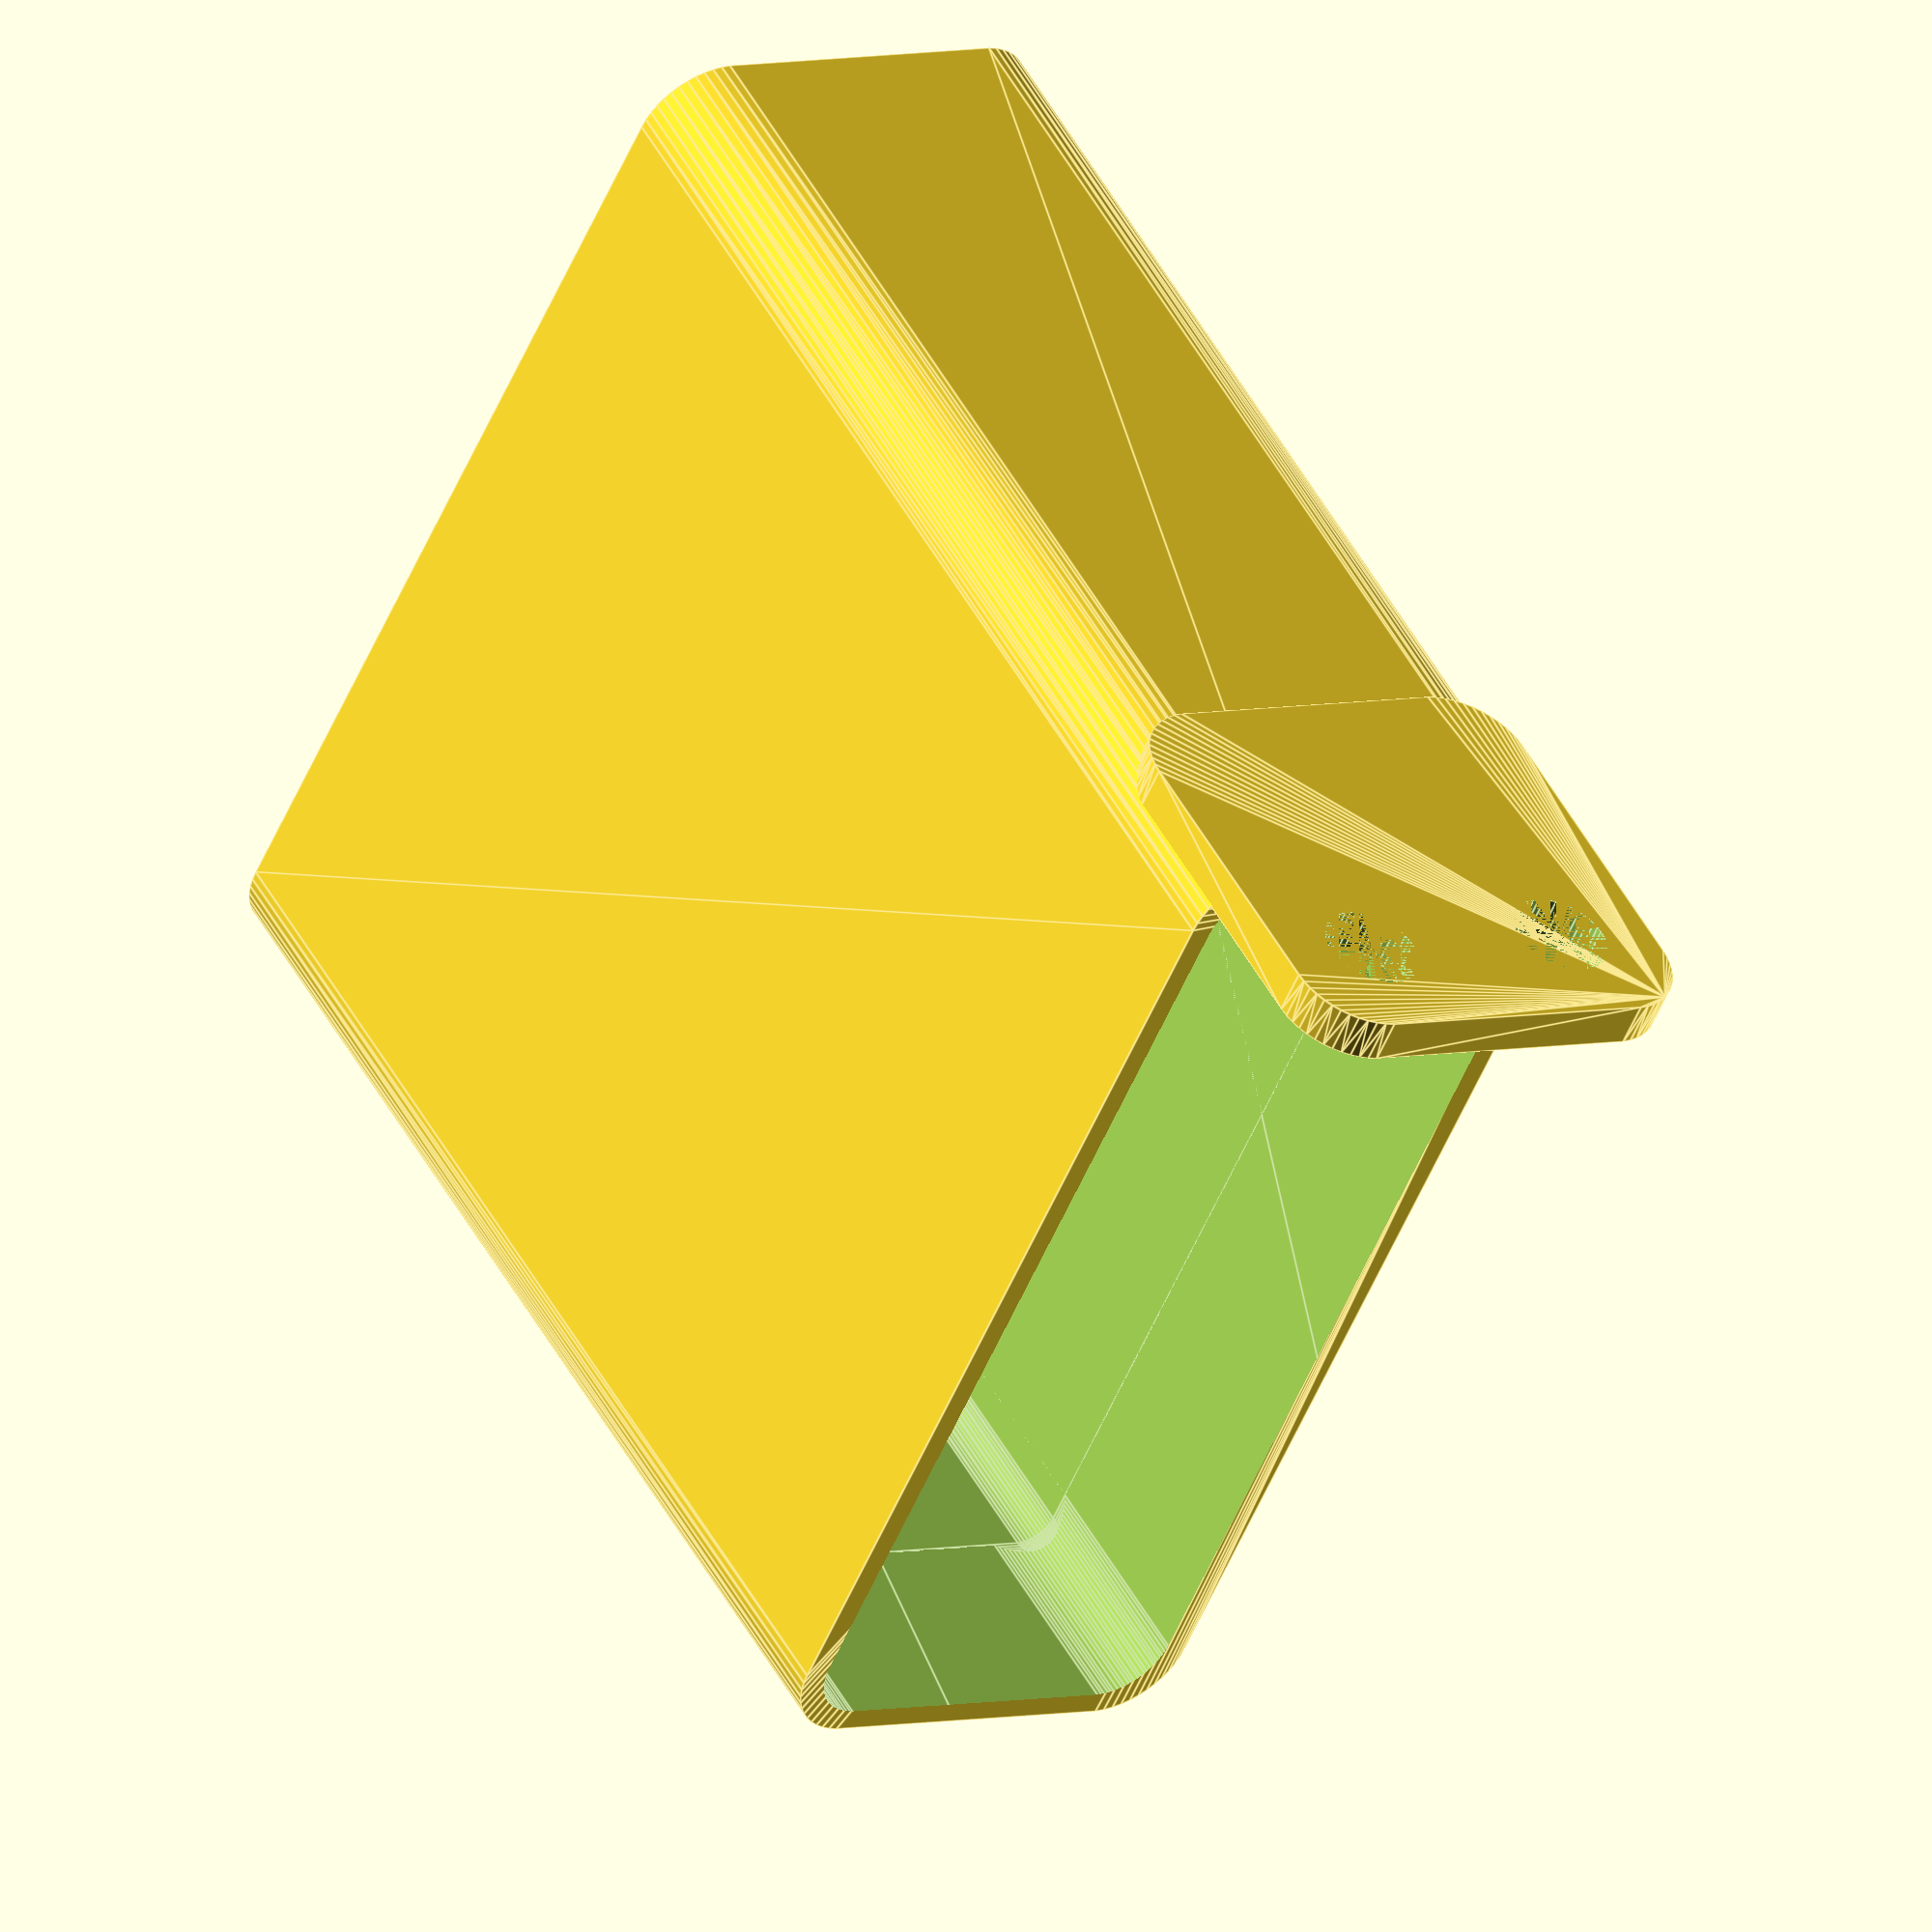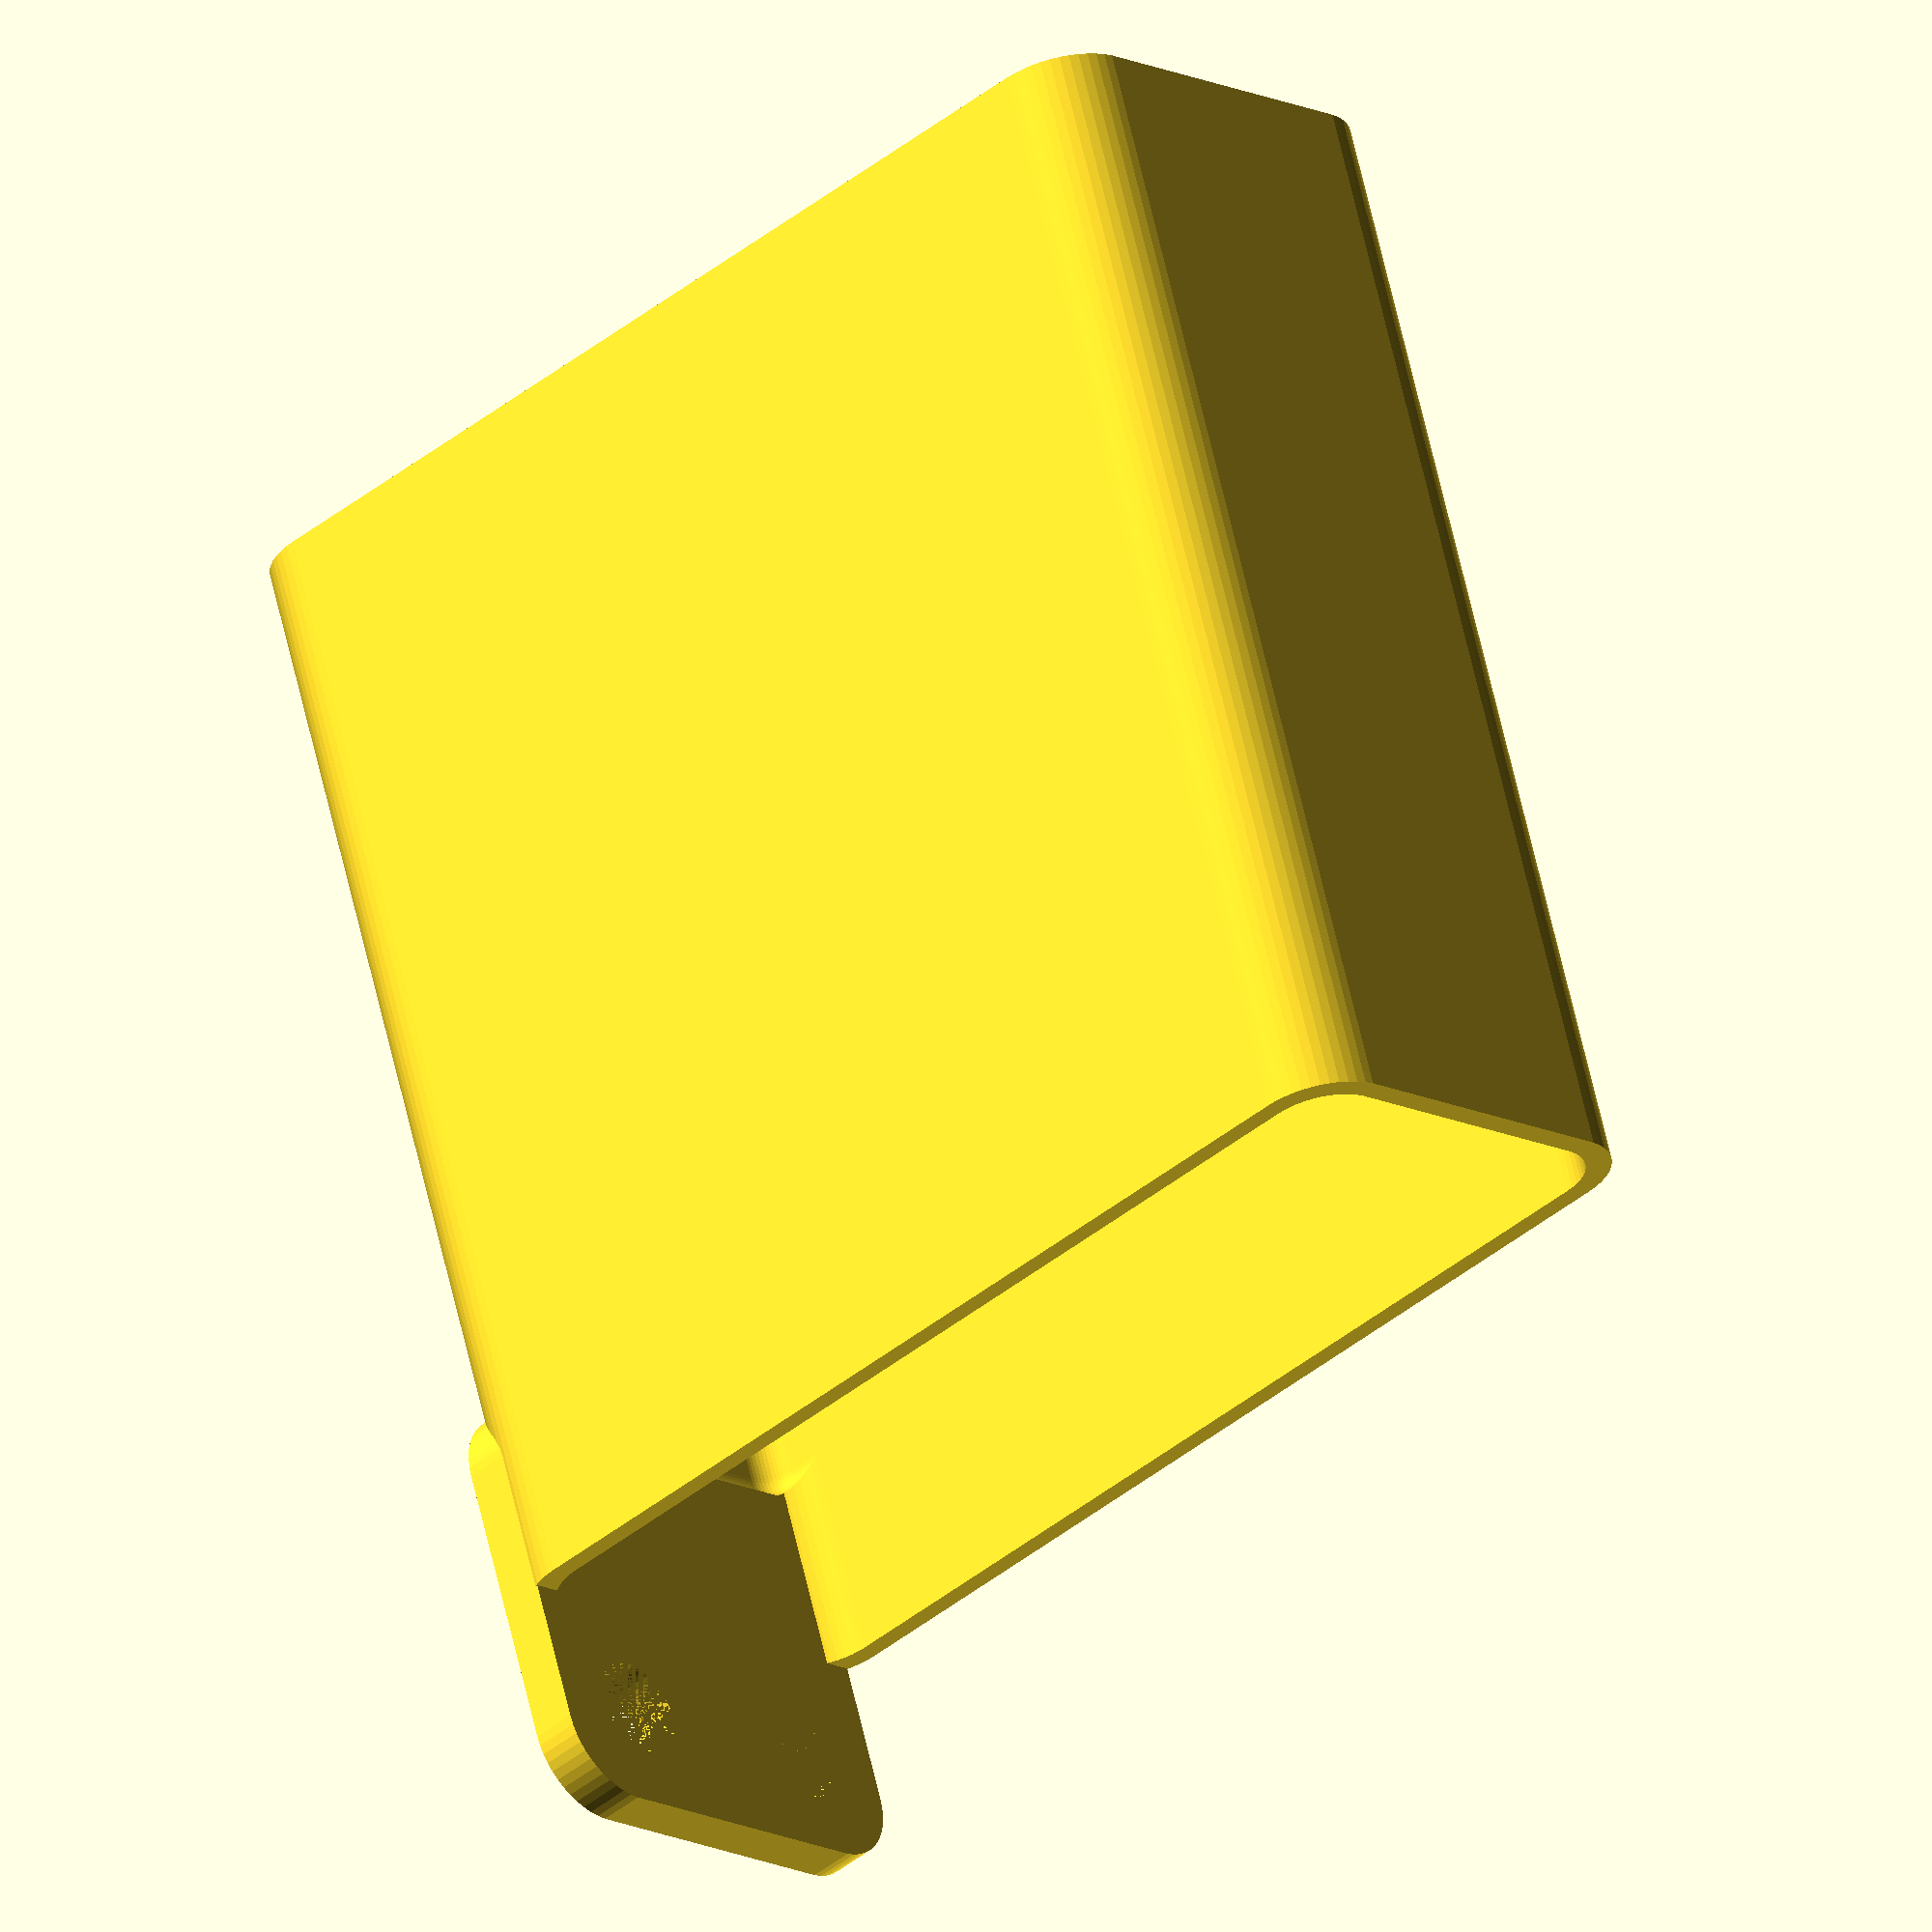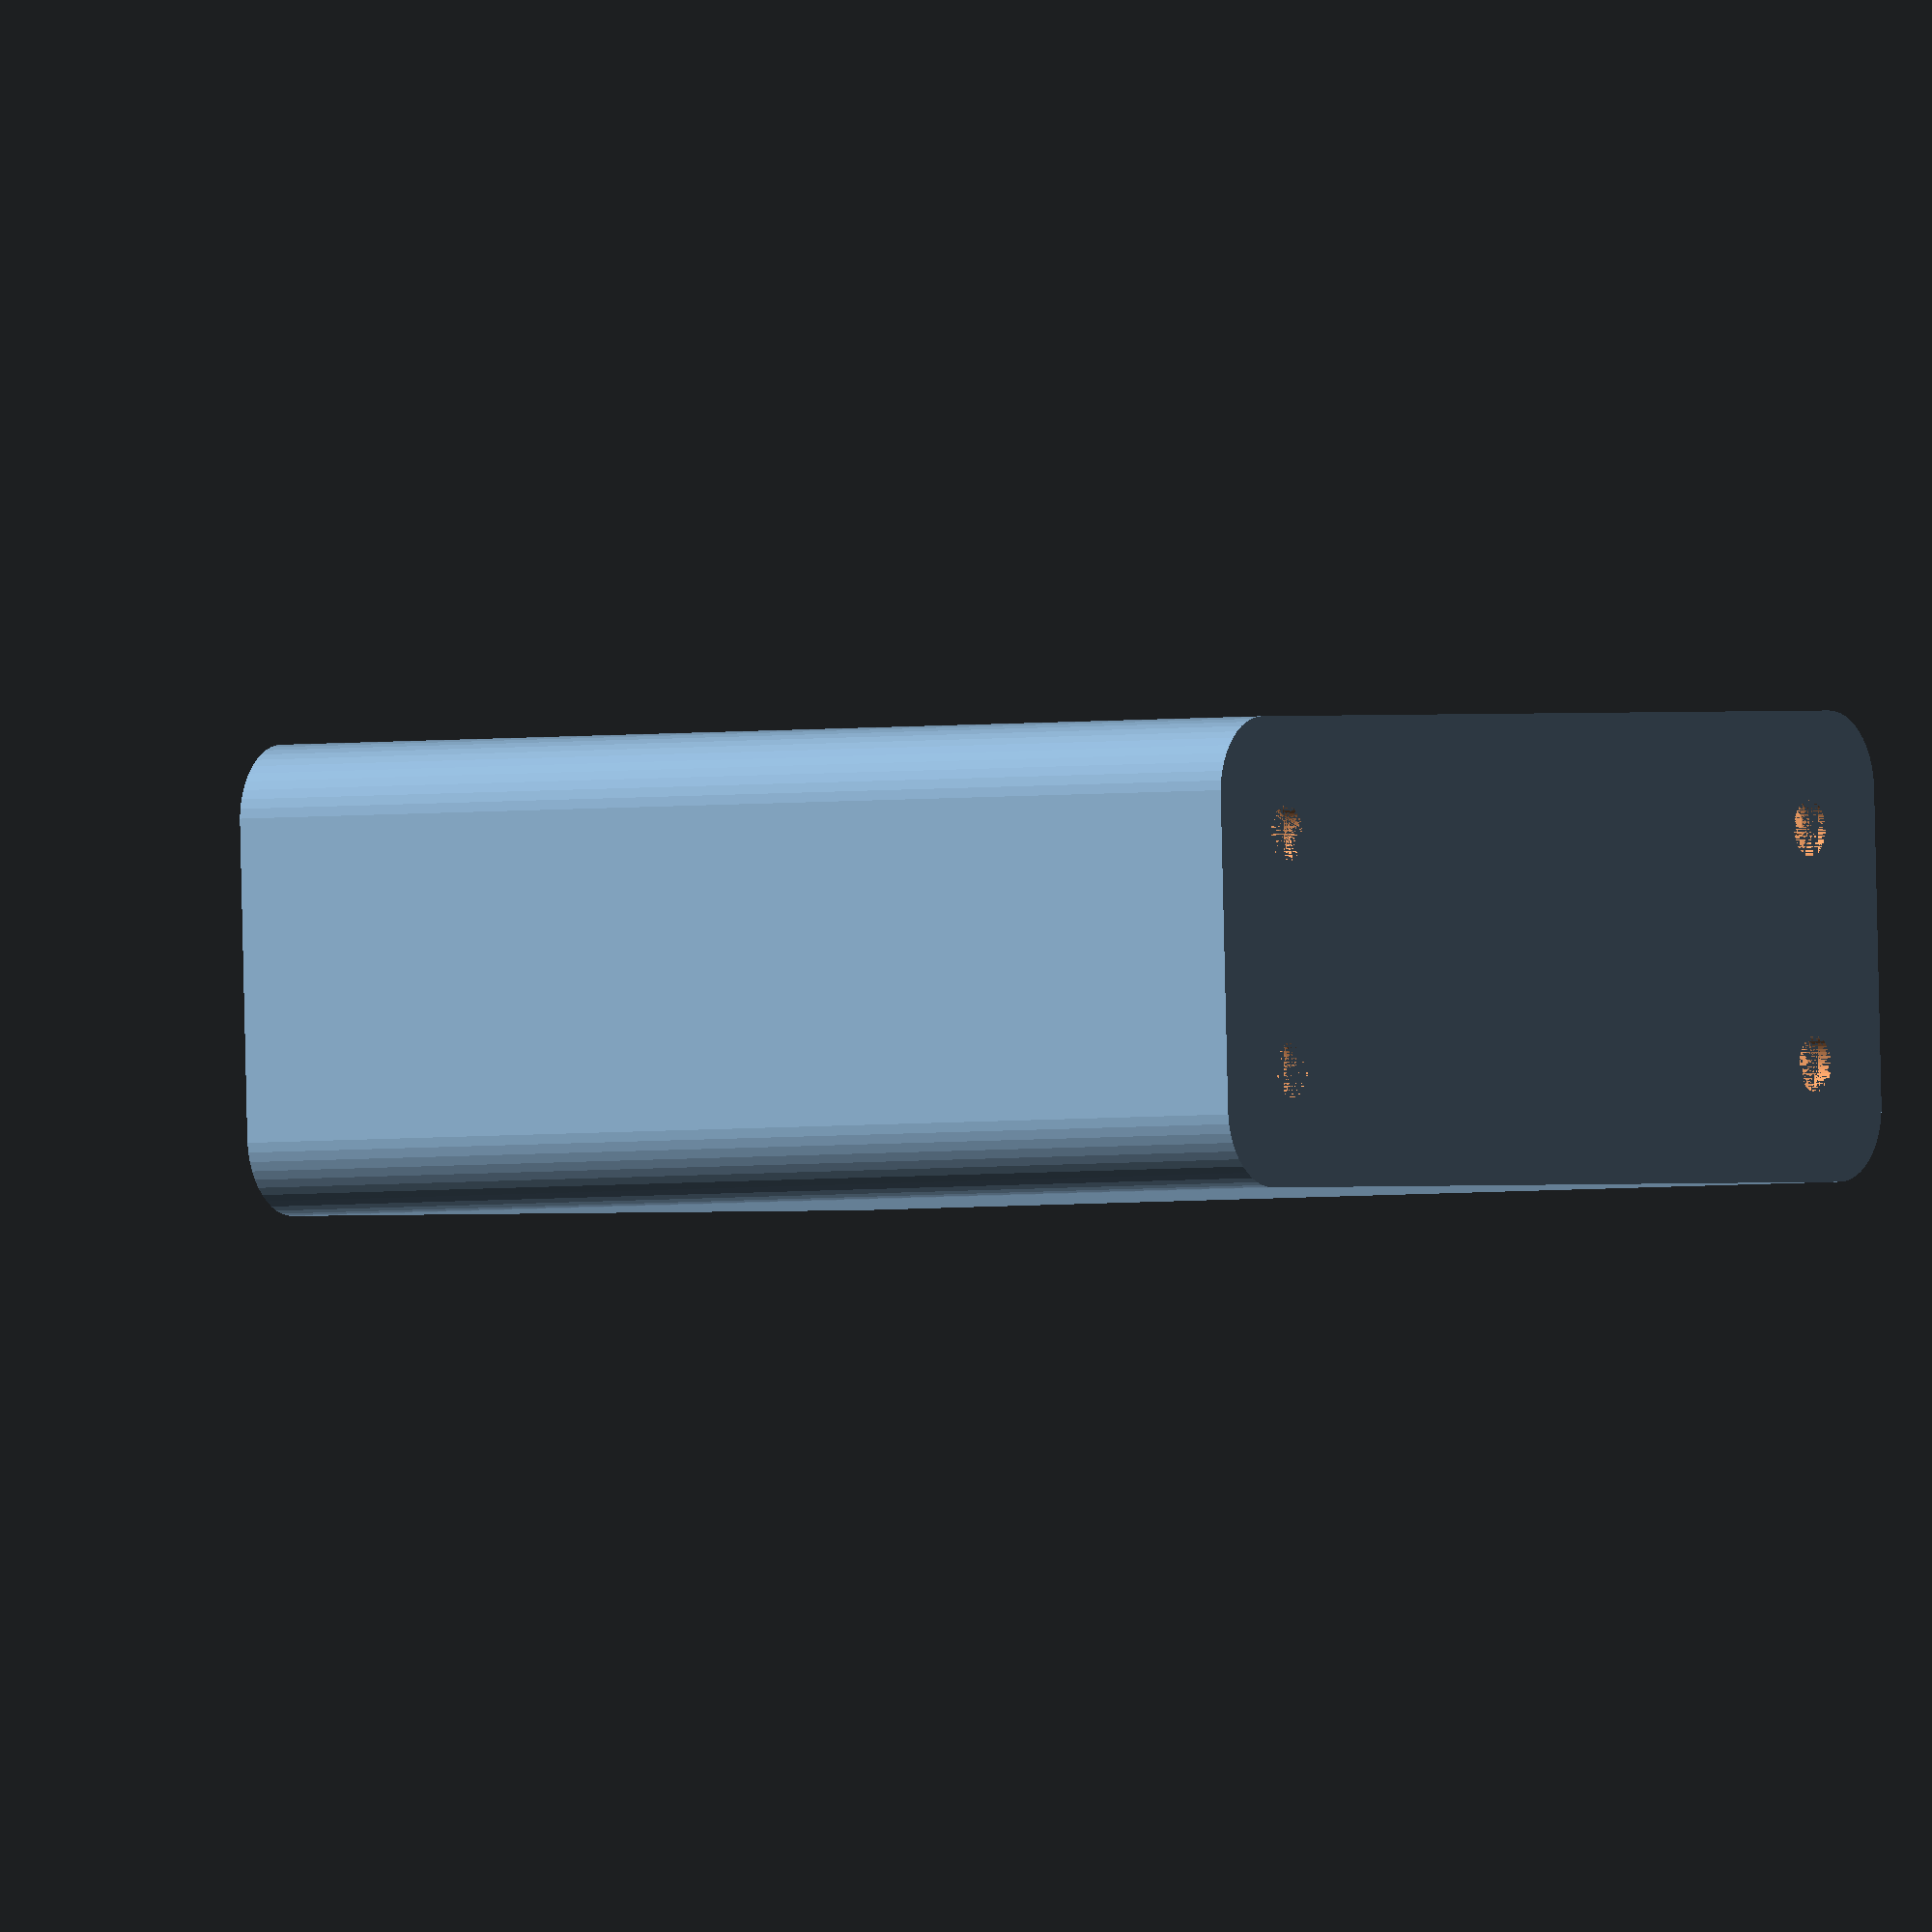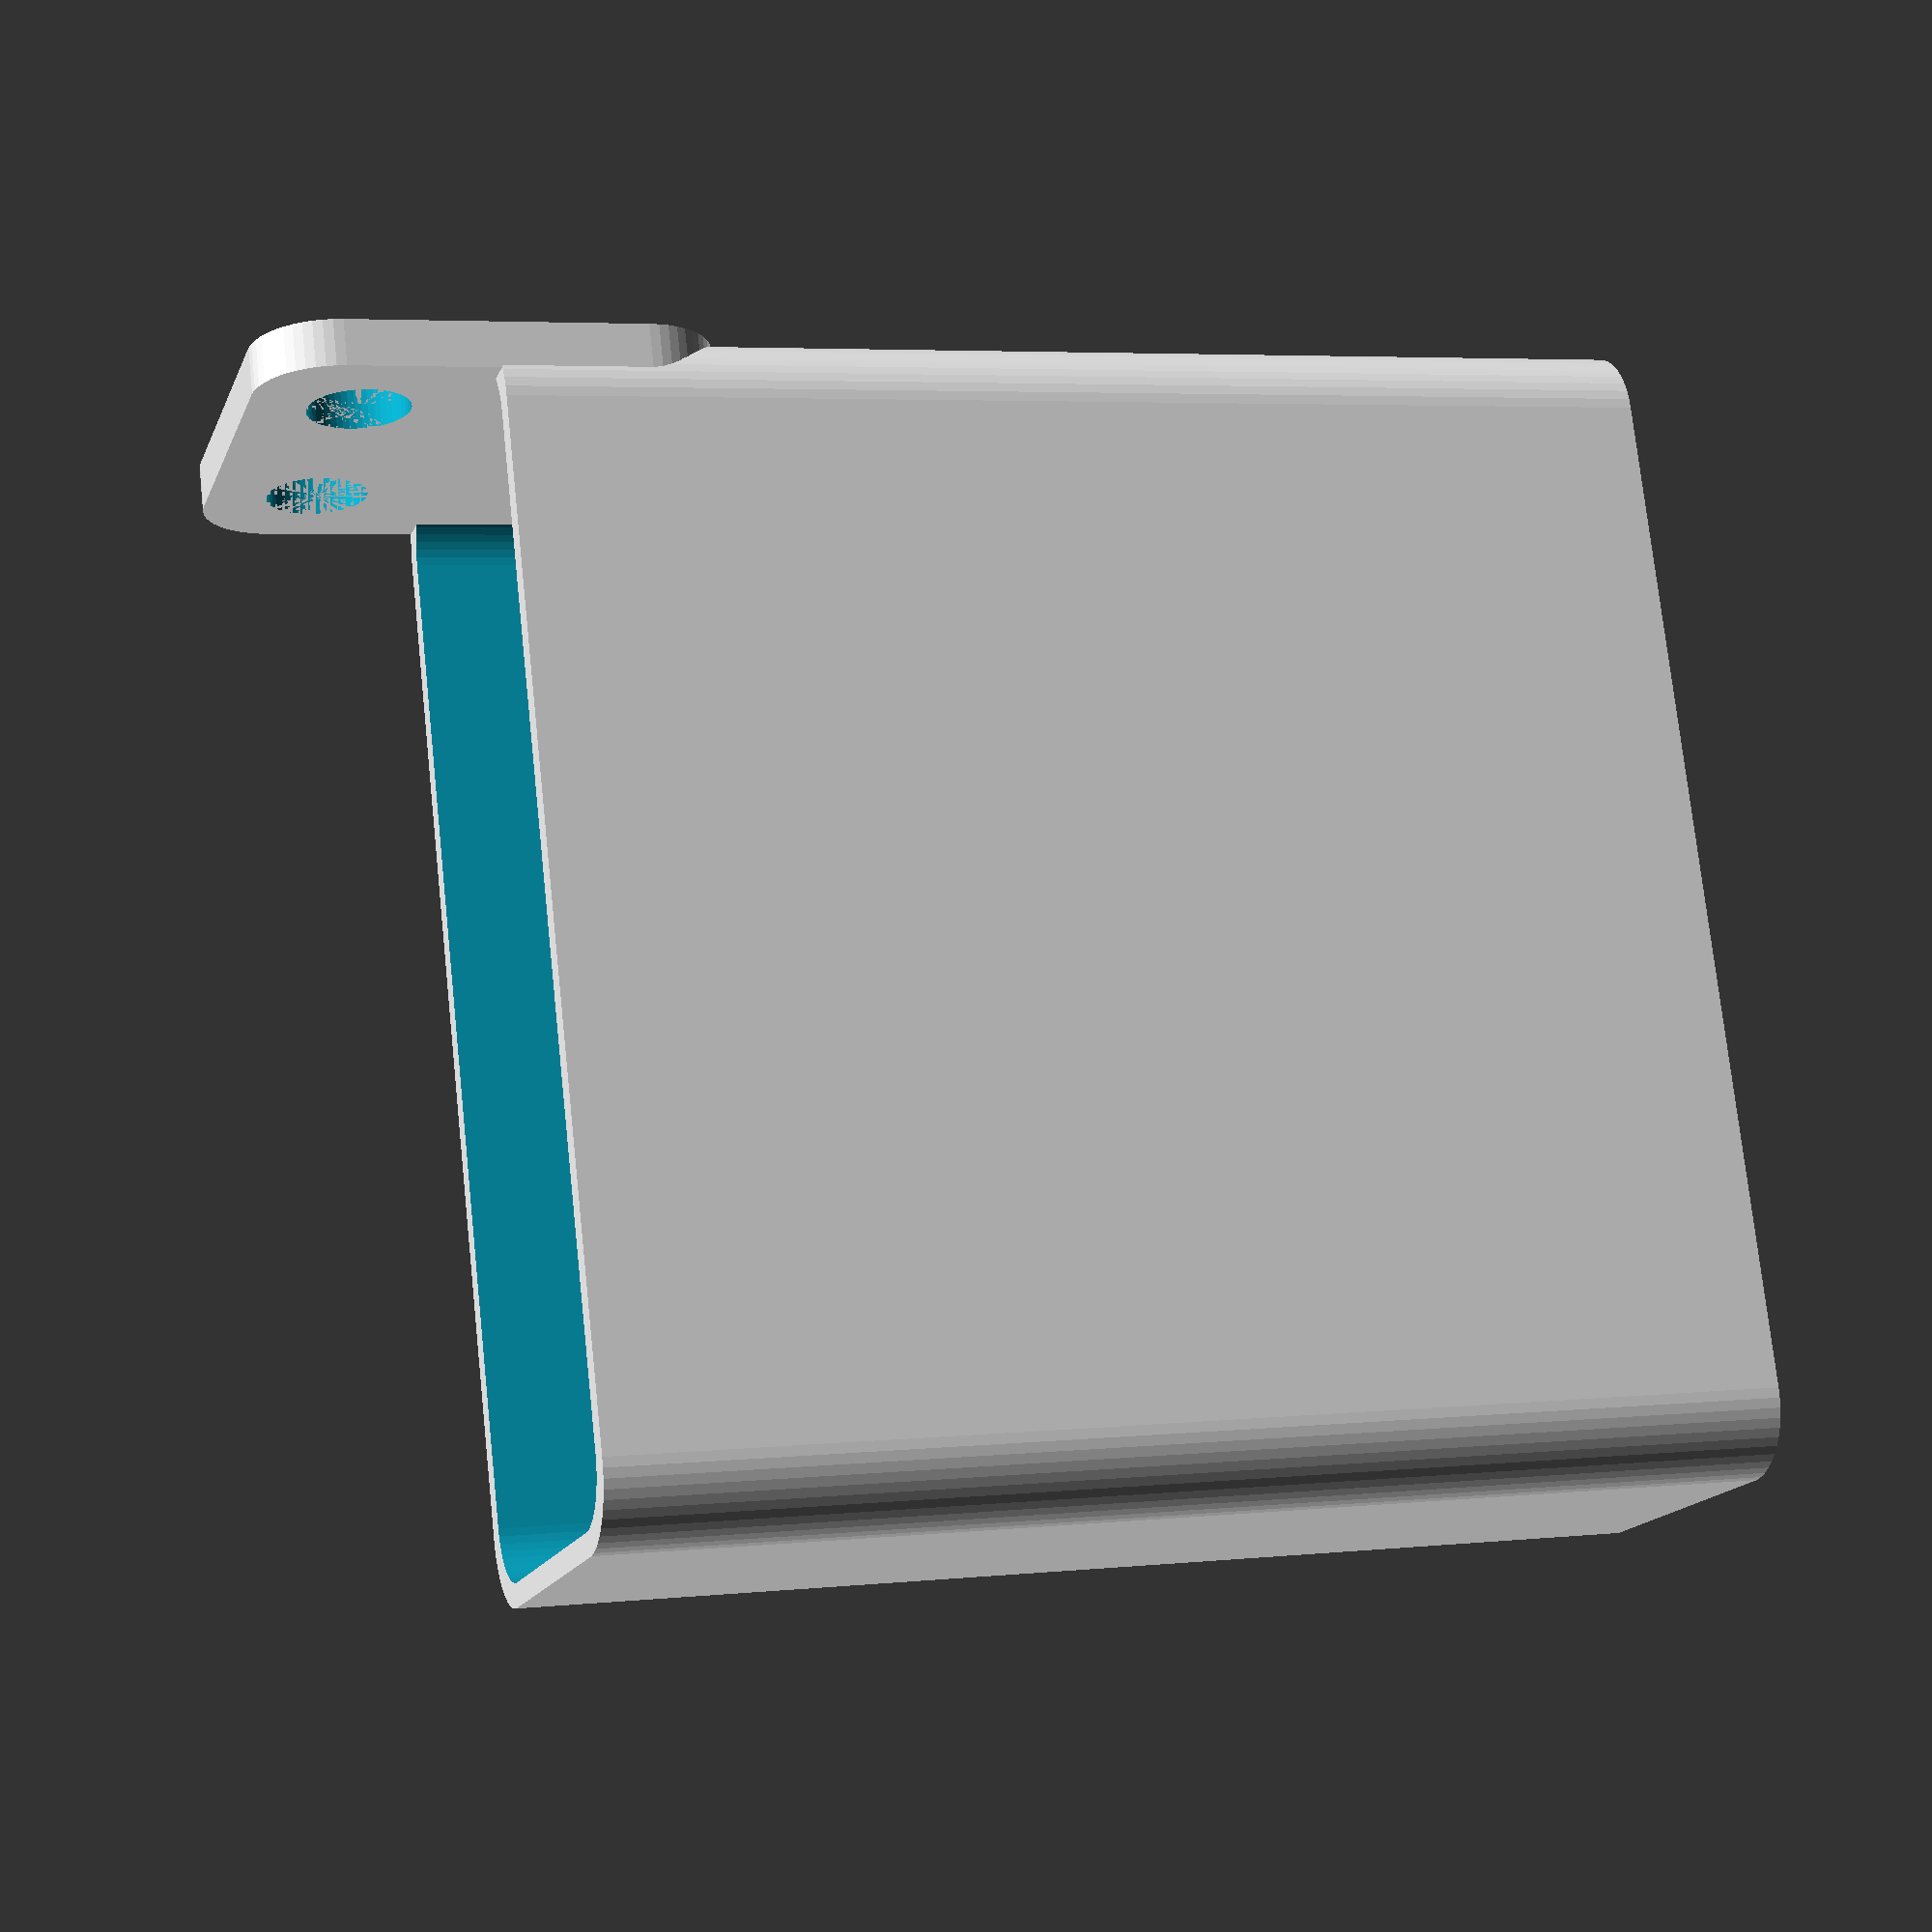
<openscad>
$fn = 50;


difference() {
	union() {
		difference() {
			union() {
				hull() {
					translate(v = [-10.0000000000, 32.5000000000, 0]) {
						cylinder(h = 75, r = 5);
					}
					translate(v = [10.0000000000, 32.5000000000, 0]) {
						cylinder(h = 75, r = 5);
					}
					translate(v = [-10.0000000000, -32.5000000000, 0]) {
						cylinder(h = 75, r = 5);
					}
					translate(v = [10.0000000000, -32.5000000000, 0]) {
						cylinder(h = 75, r = 5);
					}
				}
			}
			union() {
				translate(v = [-7.5000000000, -30.0000000000, 3]) {
					rotate(a = [0, 0, 0]) {
						difference() {
							union() {
								translate(v = [0, 0, -3.0000000000]) {
									cylinder(h = 3, r = 1.5000000000);
								}
								translate(v = [0, 0, -1.9000000000]) {
									cylinder(h = 1.9000000000, r1 = 1.8000000000, r2 = 3.6000000000);
								}
								cylinder(h = 250, r = 3.6000000000);
								translate(v = [0, 0, -3.0000000000]) {
									cylinder(h = 3, r = 1.8000000000);
								}
								translate(v = [0, 0, -3.0000000000]) {
									cylinder(h = 3, r = 1.5000000000);
								}
							}
							union();
						}
					}
				}
				translate(v = [7.5000000000, -30.0000000000, 3]) {
					rotate(a = [0, 0, 0]) {
						difference() {
							union() {
								translate(v = [0, 0, -3.0000000000]) {
									cylinder(h = 3, r = 1.5000000000);
								}
								translate(v = [0, 0, -1.9000000000]) {
									cylinder(h = 1.9000000000, r1 = 1.8000000000, r2 = 3.6000000000);
								}
								cylinder(h = 250, r = 3.6000000000);
								translate(v = [0, 0, -3.0000000000]) {
									cylinder(h = 3, r = 1.8000000000);
								}
								translate(v = [0, 0, -3.0000000000]) {
									cylinder(h = 3, r = 1.5000000000);
								}
							}
							union();
						}
					}
				}
				translate(v = [-7.5000000000, 30.0000000000, 3]) {
					rotate(a = [0, 0, 0]) {
						difference() {
							union() {
								translate(v = [0, 0, -3.0000000000]) {
									cylinder(h = 3, r = 1.5000000000);
								}
								translate(v = [0, 0, -1.9000000000]) {
									cylinder(h = 1.9000000000, r1 = 1.8000000000, r2 = 3.6000000000);
								}
								cylinder(h = 250, r = 3.6000000000);
								translate(v = [0, 0, -3.0000000000]) {
									cylinder(h = 3, r = 1.8000000000);
								}
								translate(v = [0, 0, -3.0000000000]) {
									cylinder(h = 3, r = 1.5000000000);
								}
							}
							union();
						}
					}
				}
				translate(v = [7.5000000000, 30.0000000000, 3]) {
					rotate(a = [0, 0, 0]) {
						difference() {
							union() {
								translate(v = [0, 0, -3.0000000000]) {
									cylinder(h = 3, r = 1.5000000000);
								}
								translate(v = [0, 0, -1.9000000000]) {
									cylinder(h = 1.9000000000, r1 = 1.8000000000, r2 = 3.6000000000);
								}
								cylinder(h = 250, r = 3.6000000000);
								translate(v = [0, 0, -3.0000000000]) {
									cylinder(h = 3, r = 1.8000000000);
								}
								translate(v = [0, 0, -3.0000000000]) {
									cylinder(h = 3, r = 1.5000000000);
								}
							}
							union();
						}
					}
				}
				translate(v = [0, 0, 2.9925000000]) {
					hull() {
						union() {
							translate(v = [-9.5000000000, 32.0000000000, 4]) {
								cylinder(h = 112, r = 4);
							}
							translate(v = [-9.5000000000, 32.0000000000, 4]) {
								sphere(r = 4);
							}
							translate(v = [-9.5000000000, 32.0000000000, 116]) {
								sphere(r = 4);
							}
						}
						union() {
							translate(v = [9.5000000000, 32.0000000000, 4]) {
								cylinder(h = 112, r = 4);
							}
							translate(v = [9.5000000000, 32.0000000000, 4]) {
								sphere(r = 4);
							}
							translate(v = [9.5000000000, 32.0000000000, 116]) {
								sphere(r = 4);
							}
						}
						union() {
							translate(v = [-9.5000000000, -32.0000000000, 4]) {
								cylinder(h = 112, r = 4);
							}
							translate(v = [-9.5000000000, -32.0000000000, 4]) {
								sphere(r = 4);
							}
							translate(v = [-9.5000000000, -32.0000000000, 116]) {
								sphere(r = 4);
							}
						}
						union() {
							translate(v = [9.5000000000, -32.0000000000, 4]) {
								cylinder(h = 112, r = 4);
							}
							translate(v = [9.5000000000, -32.0000000000, 4]) {
								sphere(r = 4);
							}
							translate(v = [9.5000000000, -32.0000000000, 116]) {
								sphere(r = 4);
							}
						}
					}
				}
			}
		}
		union() {
			translate(v = [0, 37.5000000000, 75]) {
				rotate(a = [90, 0, 0]) {
					hull() {
						translate(v = [-9.5000000000, 9.5000000000, 0]) {
							cylinder(h = 3, r = 5);
						}
						translate(v = [9.5000000000, 9.5000000000, 0]) {
							cylinder(h = 3, r = 5);
						}
						translate(v = [-9.5000000000, -9.5000000000, 0]) {
							cylinder(h = 3, r = 5);
						}
						translate(v = [9.5000000000, -9.5000000000, 0]) {
							cylinder(h = 3, r = 5);
						}
					}
				}
			}
		}
	}
	union() {
		translate(v = [0, 0, 2.9925000000]) {
			hull() {
				union() {
					translate(v = [-11.5000000000, 34.0000000000, 2]) {
						cylinder(h = 56, r = 2);
					}
					translate(v = [-11.5000000000, 34.0000000000, 2]) {
						sphere(r = 2);
					}
					translate(v = [-11.5000000000, 34.0000000000, 58]) {
						sphere(r = 2);
					}
				}
				union() {
					translate(v = [11.5000000000, 34.0000000000, 2]) {
						cylinder(h = 56, r = 2);
					}
					translate(v = [11.5000000000, 34.0000000000, 2]) {
						sphere(r = 2);
					}
					translate(v = [11.5000000000, 34.0000000000, 58]) {
						sphere(r = 2);
					}
				}
				union() {
					translate(v = [-11.5000000000, -34.0000000000, 2]) {
						cylinder(h = 56, r = 2);
					}
					translate(v = [-11.5000000000, -34.0000000000, 2]) {
						sphere(r = 2);
					}
					translate(v = [-11.5000000000, -34.0000000000, 58]) {
						sphere(r = 2);
					}
				}
				union() {
					translate(v = [11.5000000000, -34.0000000000, 2]) {
						cylinder(h = 56, r = 2);
					}
					translate(v = [11.5000000000, -34.0000000000, 2]) {
						sphere(r = 2);
					}
					translate(v = [11.5000000000, -34.0000000000, 58]) {
						sphere(r = 2);
					}
				}
			}
		}
		translate(v = [-7.5000000000, 37.5000000000, 82.5000000000]) {
			rotate(a = [90, 0, 0]) {
				cylinder(h = 3, r = 3.2500000000);
			}
		}
		translate(v = [7.5000000000, 37.5000000000, 82.5000000000]) {
			rotate(a = [90, 0, 0]) {
				cylinder(h = 3, r = 3.2500000000);
			}
		}
		translate(v = [7.5000000000, 37.5000000000, 82.5000000000]) {
			rotate(a = [90, 0, 0]) {
				cylinder(h = 3, r = 3.2500000000);
			}
		}
	}
}
</openscad>
<views>
elev=309.5 azim=25.3 roll=332.1 proj=o view=edges
elev=116.6 azim=45.8 roll=192.8 proj=o view=wireframe
elev=2.5 azim=272.4 roll=123.7 proj=o view=wireframe
elev=355.3 azim=340.0 roll=71.7 proj=p view=wireframe
</views>
